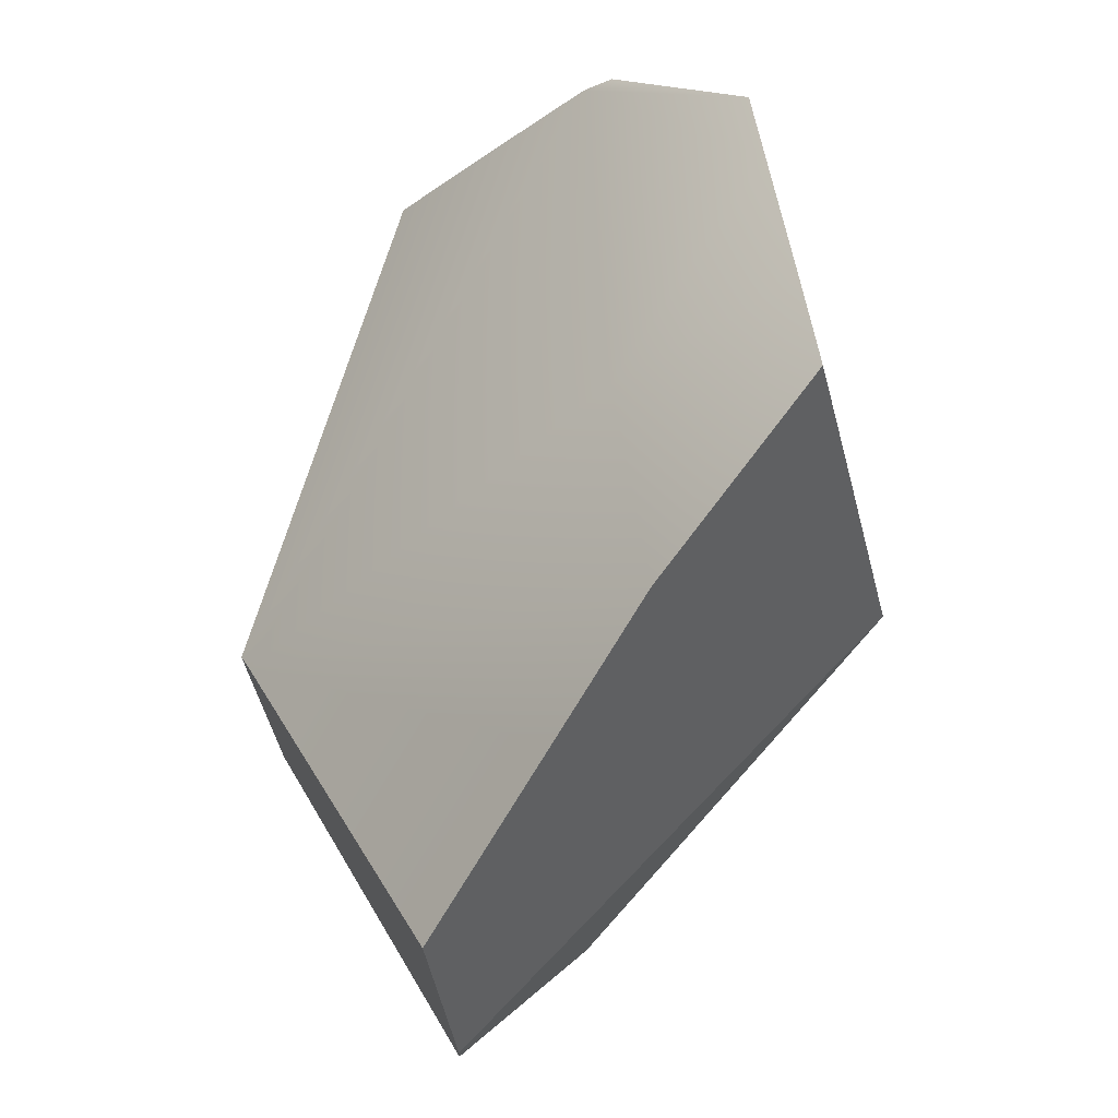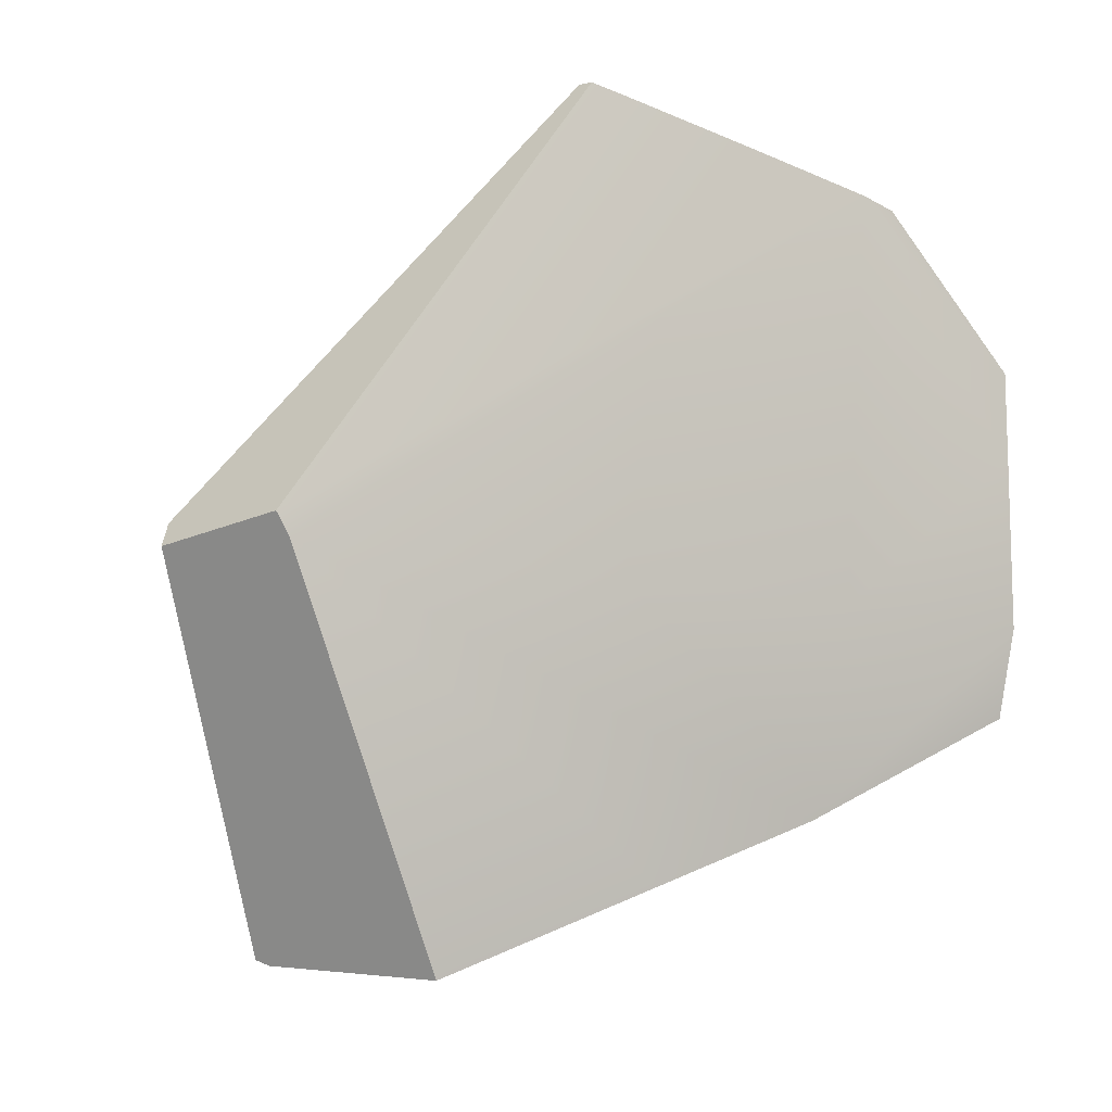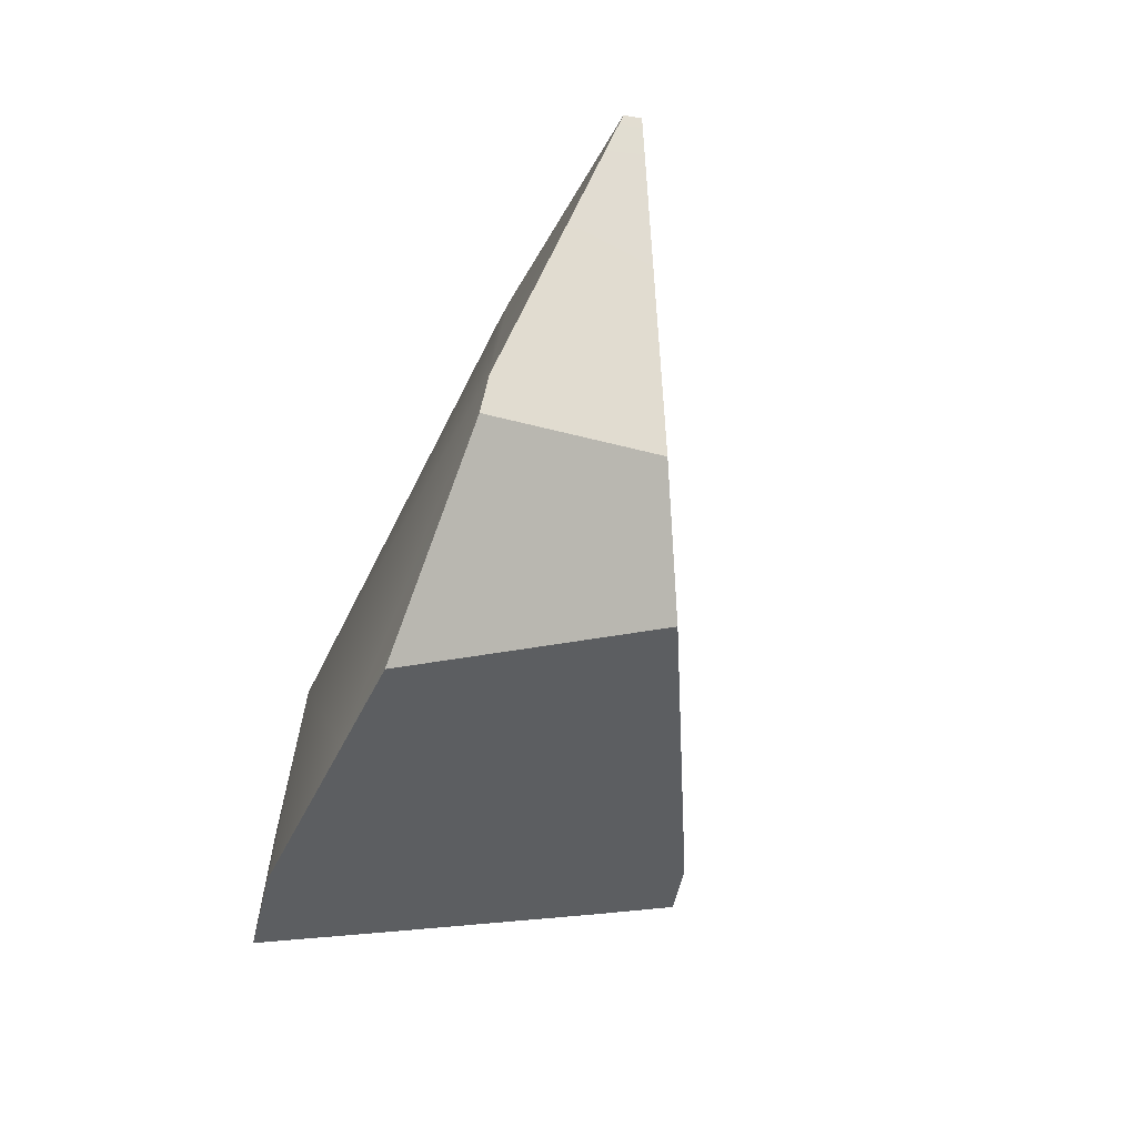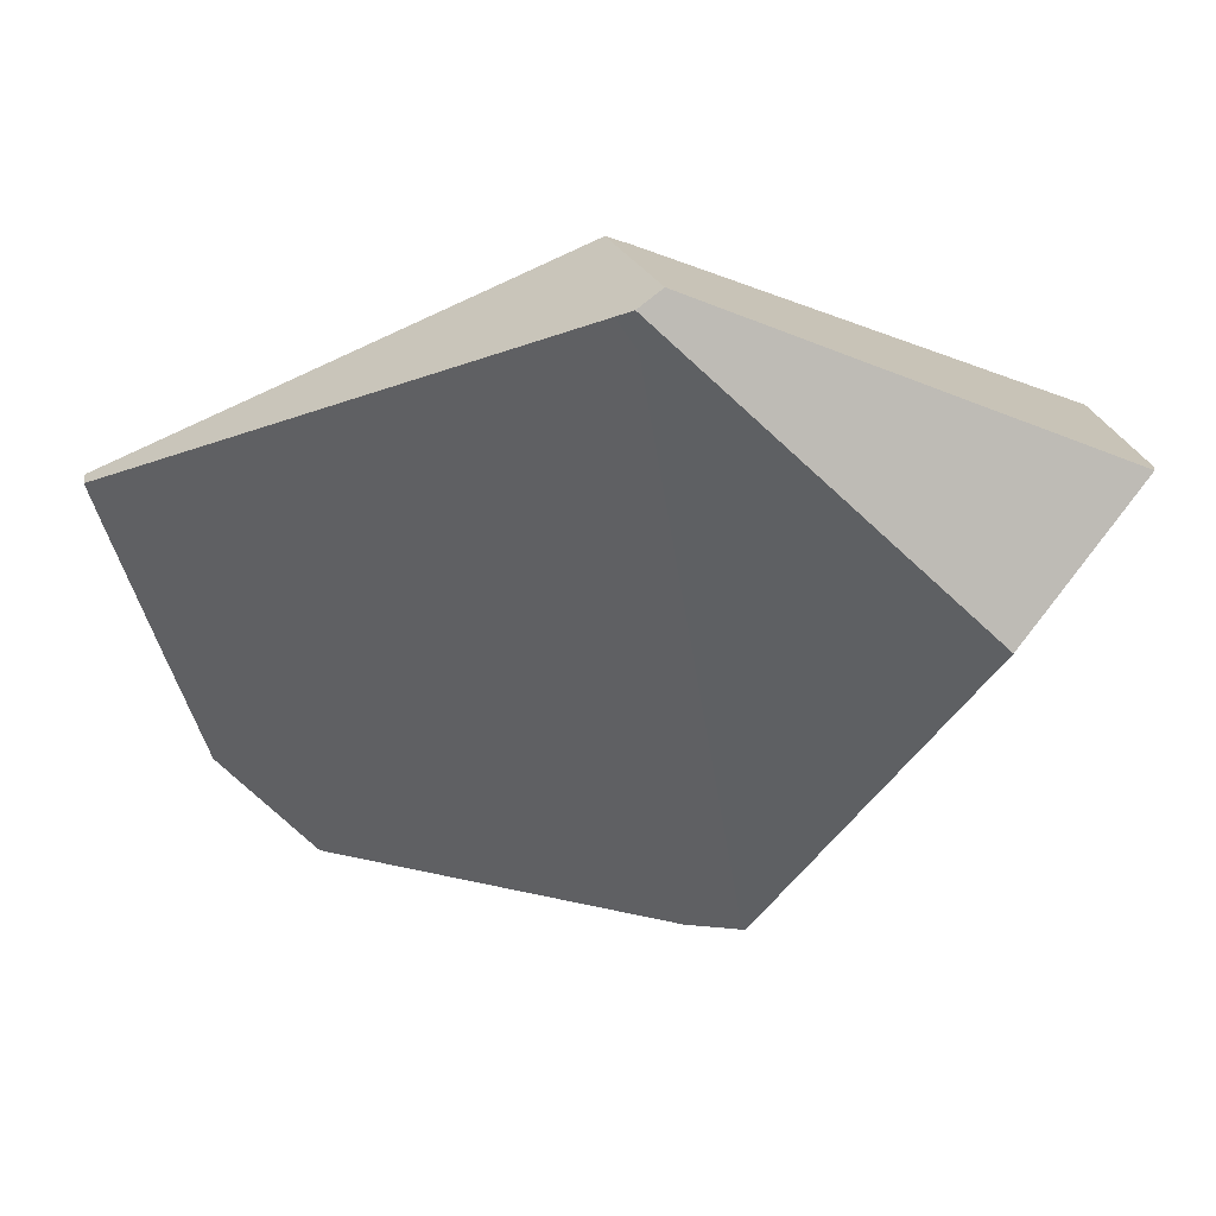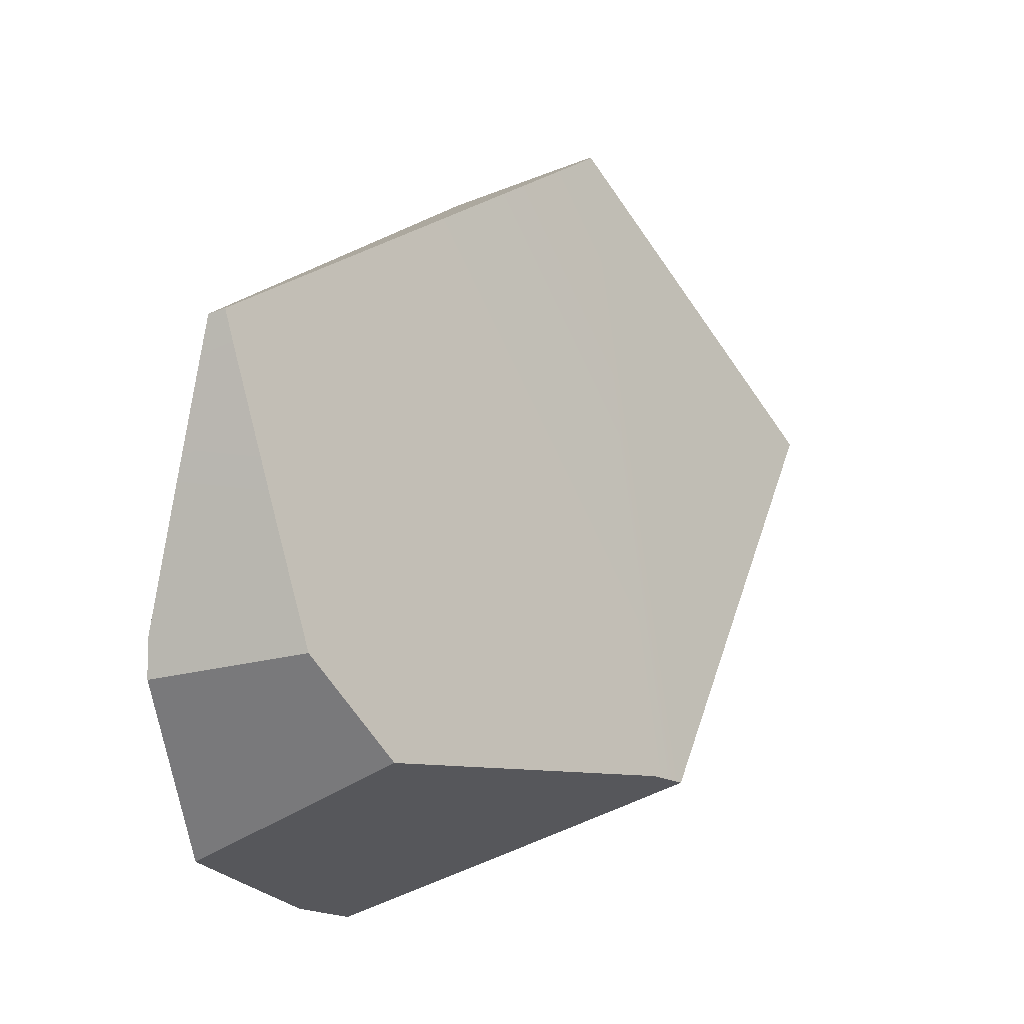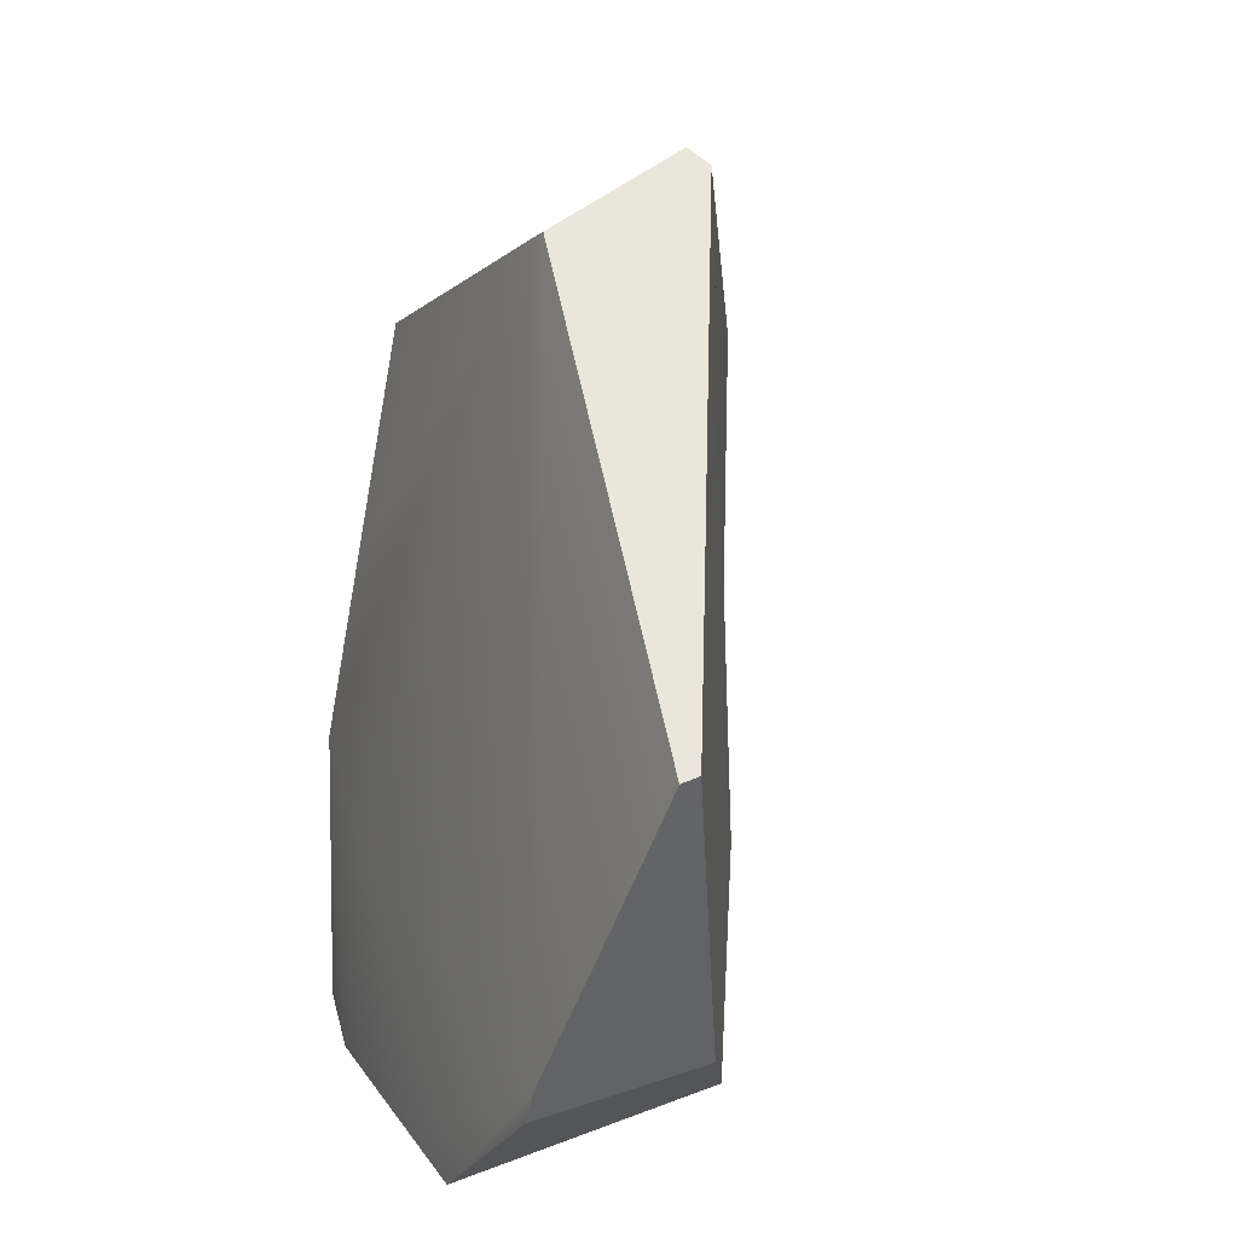
<metadata>
{"format":"obj","ext":"obj","renderer":"f3d","projection":"perspective","resolution":1024,"background":"white","views":[{"elev":-44.8,"azim":122.0,"up":"+Y"},{"elev":-12.5,"azim":55.9,"up":"+Y"},{"elev":-42.7,"azim":150.7,"up":"+Z"},{"elev":43.0,"azim":-103.6,"up":"+Z"},{"elev":-14.7,"azim":-167.9,"up":"+Z"},{"elev":24.6,"azim":151.1,"up":"+Z"}]}
</metadata>
<code>
g Sphere_cell.028_cell.001
v -0.006667 -0.05897 -0.0965
v 0.009436 -0.06196 -0.1018
v 0.04699 -0.06884 -0.1142
v 0.05616 -0.03848 -0.1137
v 0.06142 0.01961 -0.1091
v -0.008995 0.07709 -0.08073
v 0.0642 0.05036 -0.1065
v -0.05796 -0.04956 -0.07944
v -0.07442 -0.02715 -0.07183
v -0.08093 -0.04499 -0.07177
v 0.0642 0.05036 -0.1065
v 0.06412 0.1001 -0.05601
v 0.01058 0.106 -0.05099
v -0.008995 0.07709 -0.08073
v 0.01058 0.106 -0.05099
v 0.06412 0.1001 -0.05601
v 0.06329 0.1034 -0.04425
v 0.01861 0.116 -0.0122
v 0.05291 0.1147 -0.006362
v 0.02897 0.1288 0.0389
v 0.04145 0.1268 0.03534
v 0.03156 0.132 0.05207
v 0.03718 0.1312 0.05086
v -0.08619 -0.154 0.09817
v -0.0241 -0.1606 0.07014
v 0.006139 -0.1297 0.004065
v -0.05796 -0.04956 -0.07944
v -0.08093 -0.04499 -0.07177
v -0.006667 -0.05897 -0.0965
v 0.009436 -0.06196 -0.1018
v 0.04699 -0.06884 -0.1142
v 0.02826 -0.107 -0.04425
v 0.03156 0.132 0.05207
v 0.03718 0.1312 0.05086
v -0.005196 -0.01858 0.1419
v -0.004376 0.07213 0.09397
v -0.0562 -0.01446 0.1545
v -0.05313 -0.02313 0.1582
v -0.09057 -0.152 0.101
v -0.08619 -0.154 0.09817
v -0.08093 -0.04499 -0.07177
v -0.1174 -0.1053 0.06743
v 0.01861 0.116 -0.0122
v 0.02897 0.1288 0.0389
v 0.03156 0.132 0.05207
v 0.01058 0.106 -0.05099
v -0.008995 0.07709 -0.08073
v -0.004376 0.07213 0.09397
v -0.07442 -0.02715 -0.07183
v -0.0562 -0.01446 0.1545
v -0.08093 -0.04499 -0.07177
v -0.1174 -0.1053 0.06743
v -0.005196 -0.01858 0.1419
v -0.00457 -0.0264 0.1373
v -0.0241 -0.1606 0.07014
v -0.05313 -0.02313 0.1582
v -0.08619 -0.154 0.09817
v -0.09057 -0.152 0.101
v 0.05616 -0.03848 -0.1137
v 0.04699 -0.06884 -0.1142
v 0.02826 -0.107 -0.04425
v 0.04944 -0.03715 -0.04425
v 0.06142 0.01961 -0.1091
v -0.00457 -0.0264 0.1373
v 0.006139 -0.1297 0.004065
v -0.0241 -0.1606 0.07014
v 0.06329 0.1034 -0.04425
v 0.0642 0.05036 -0.1065
v 0.06412 0.1001 -0.05601
v -0.005196 -0.01858 0.1419
v 0.03718 0.1312 0.05086
v 0.05291 0.1147 -0.006362
v 0.04145 0.1268 0.03534
v -0.0562 -0.01446 0.1545
v -0.05313 -0.02313 0.1582
v -0.09057 -0.152 0.101
v -0.1174 -0.1053 0.06743
g Sphere_cell.028_cell.001_0
f 3 2 1
f 4 3 1
f 1 5 4
f 5 1 6
f 6 7 5
f 1 8 6
f 8 9 6
f 8 10 9
f 13 12 11
f 14 13 11
f 17 16 15
f 15 18 17
f 18 19 17
f 18 20 19
f 20 21 19
f 20 22 21
f 22 23 21
f 26 25 24
f 26 24 27
f 24 28 27
f 26 27 29
f 29 30 26
f 26 30 31
f 32 26 31
f 35 34 33
f 33 36 35
f 36 37 35
f 37 38 35
f 41 40 39
f 42 41 39
f 45 44 43
f 45 43 46
f 45 46 47
f 48 45 47
f 47 49 48
f 50 48 49
f 50 49 51
f 51 52 50
f 55 54 53
f 53 56 55
f 56 57 55
f 56 58 57
f 61 60 59
f 62 61 59
f 62 59 63
f 61 62 64
f 65 61 64
f 64 66 65
f 63 67 62
f 64 62 67
f 63 68 67
f 68 69 67
f 67 70 64
f 67 71 70
f 67 72 71
f 72 73 71
f 76 75 74
f 77 76 74

</code>
